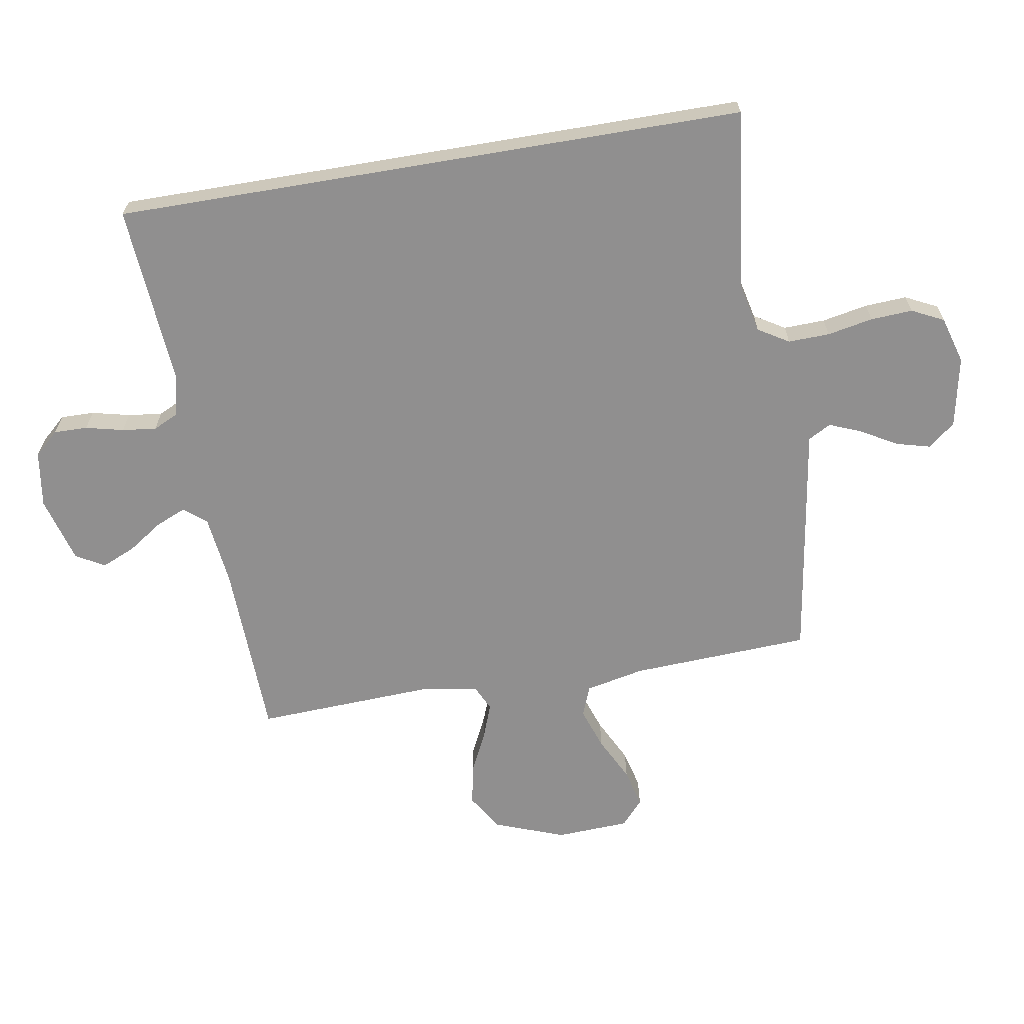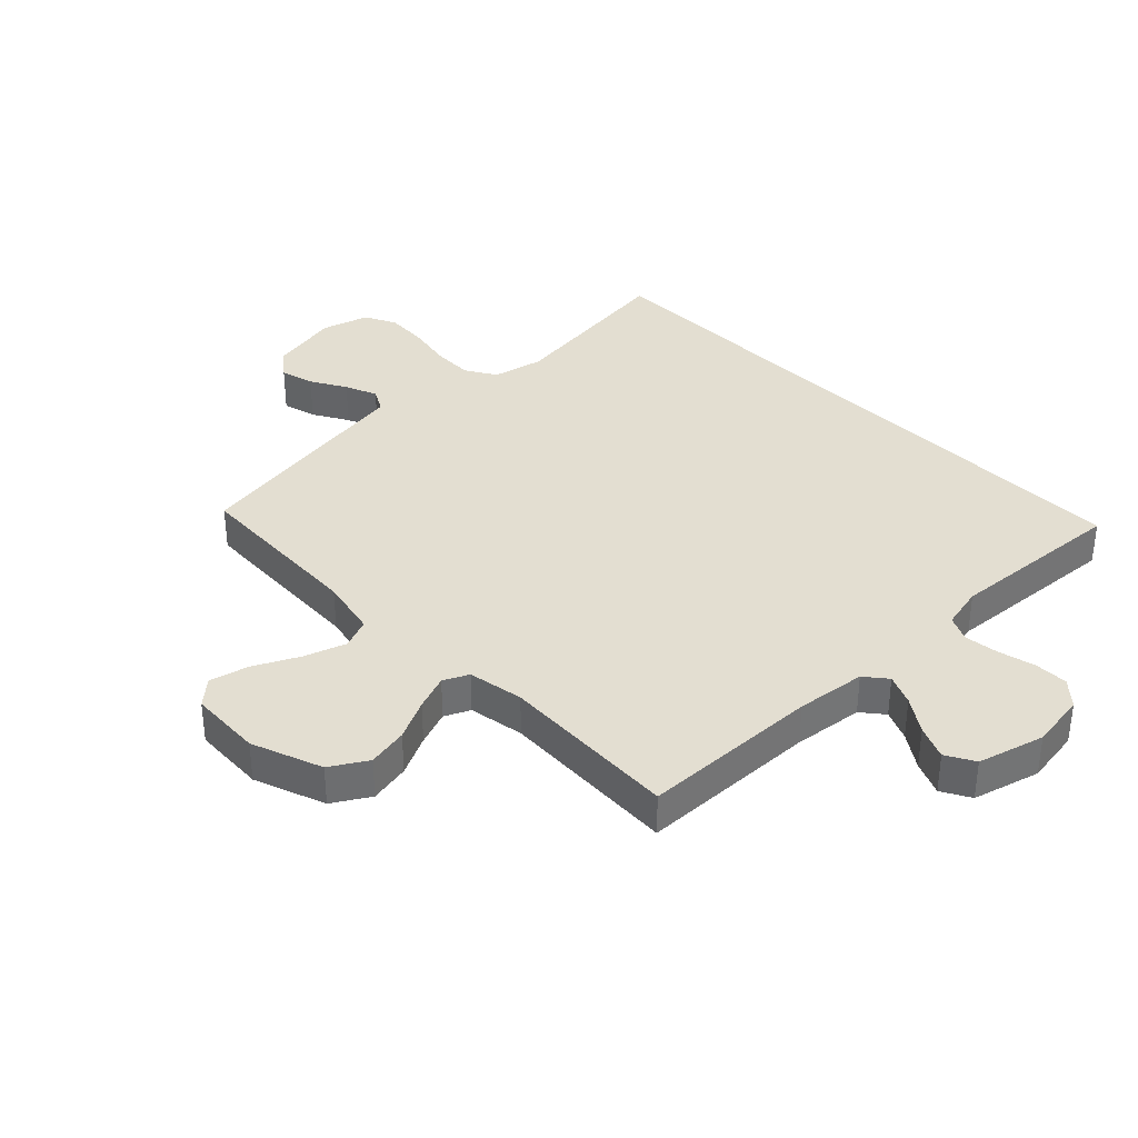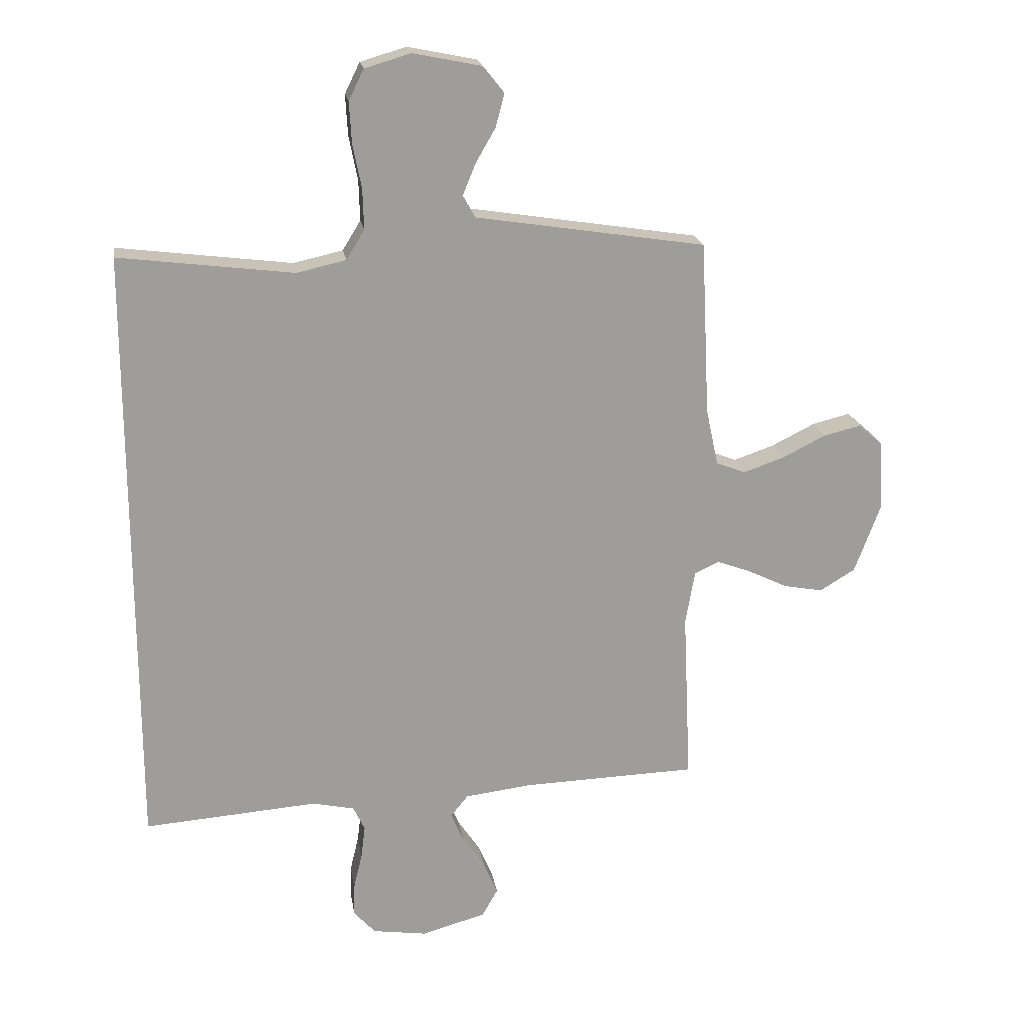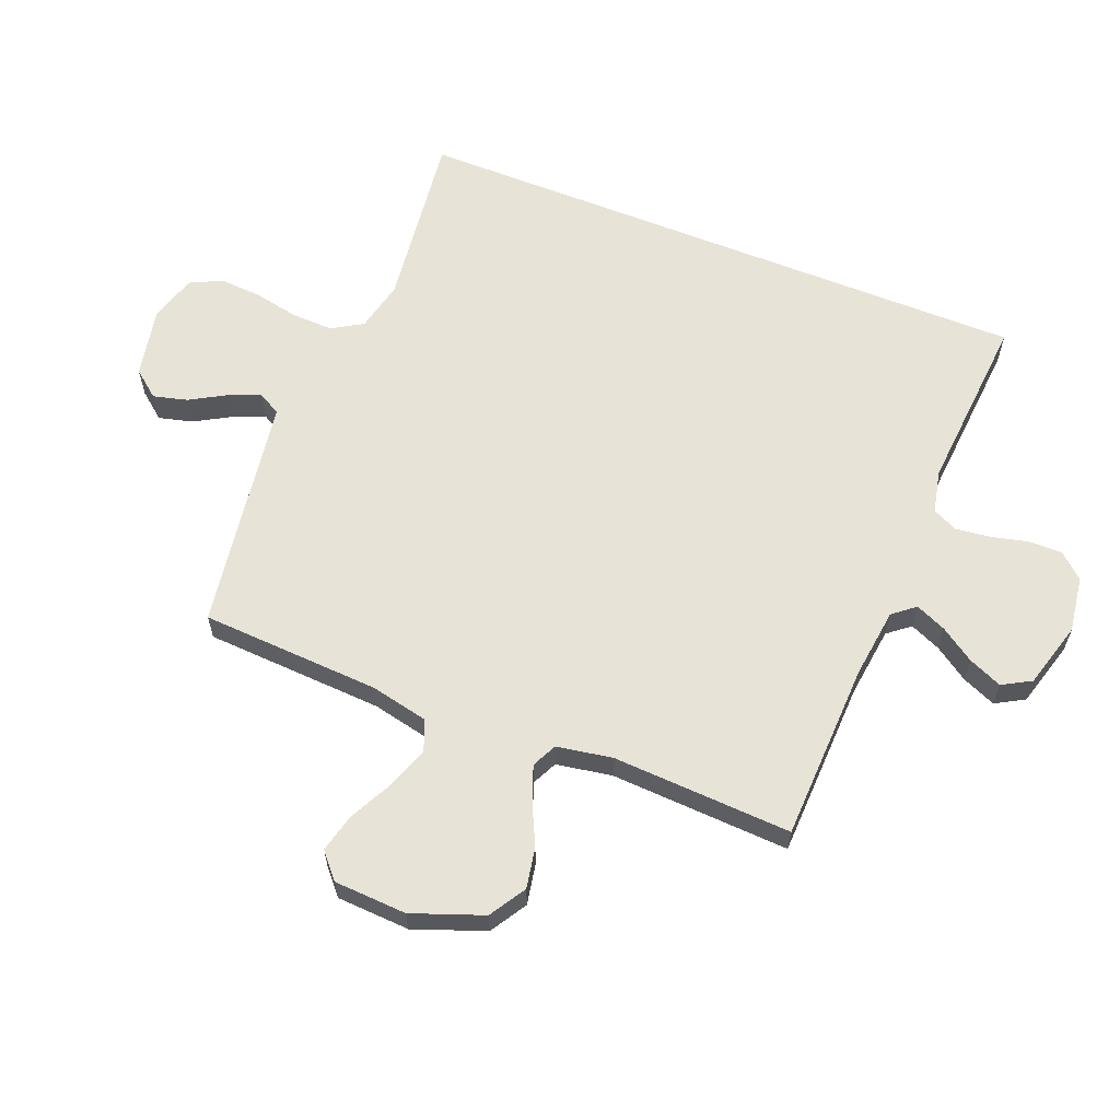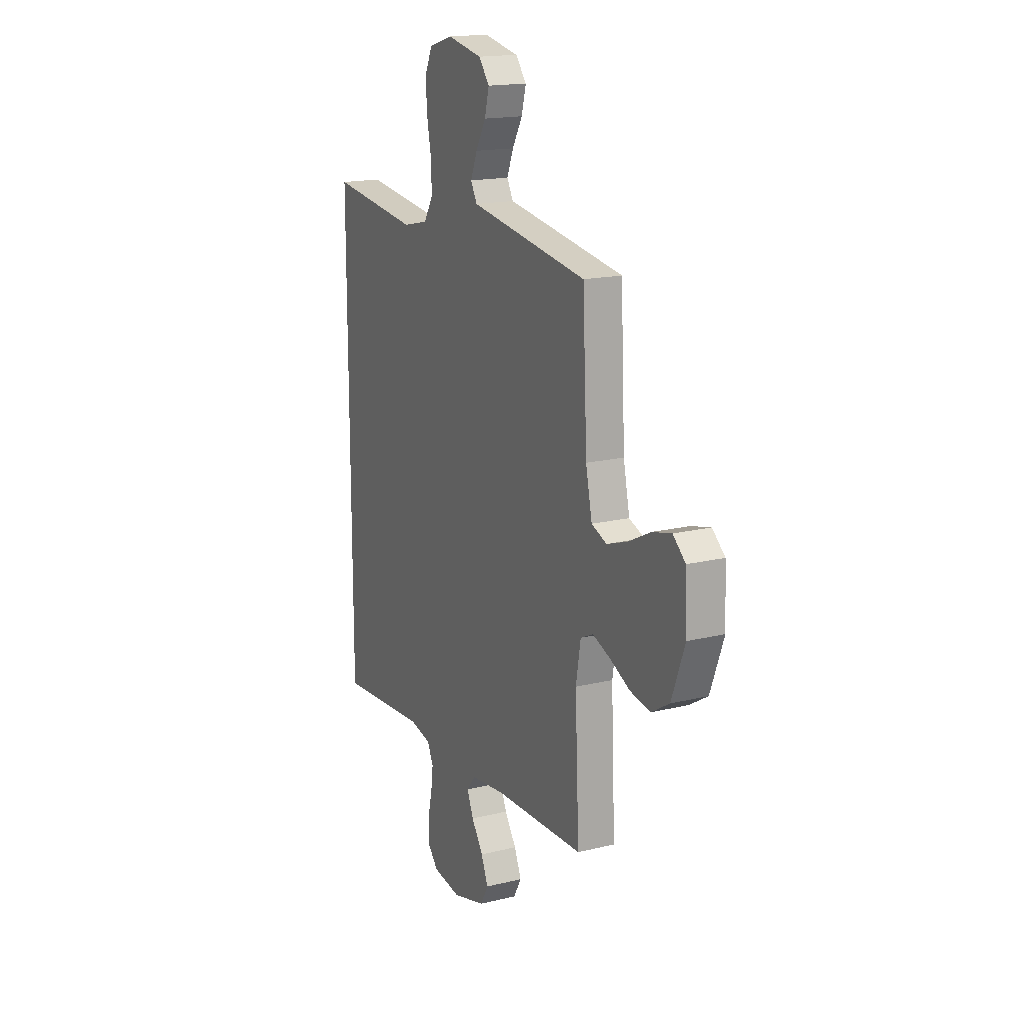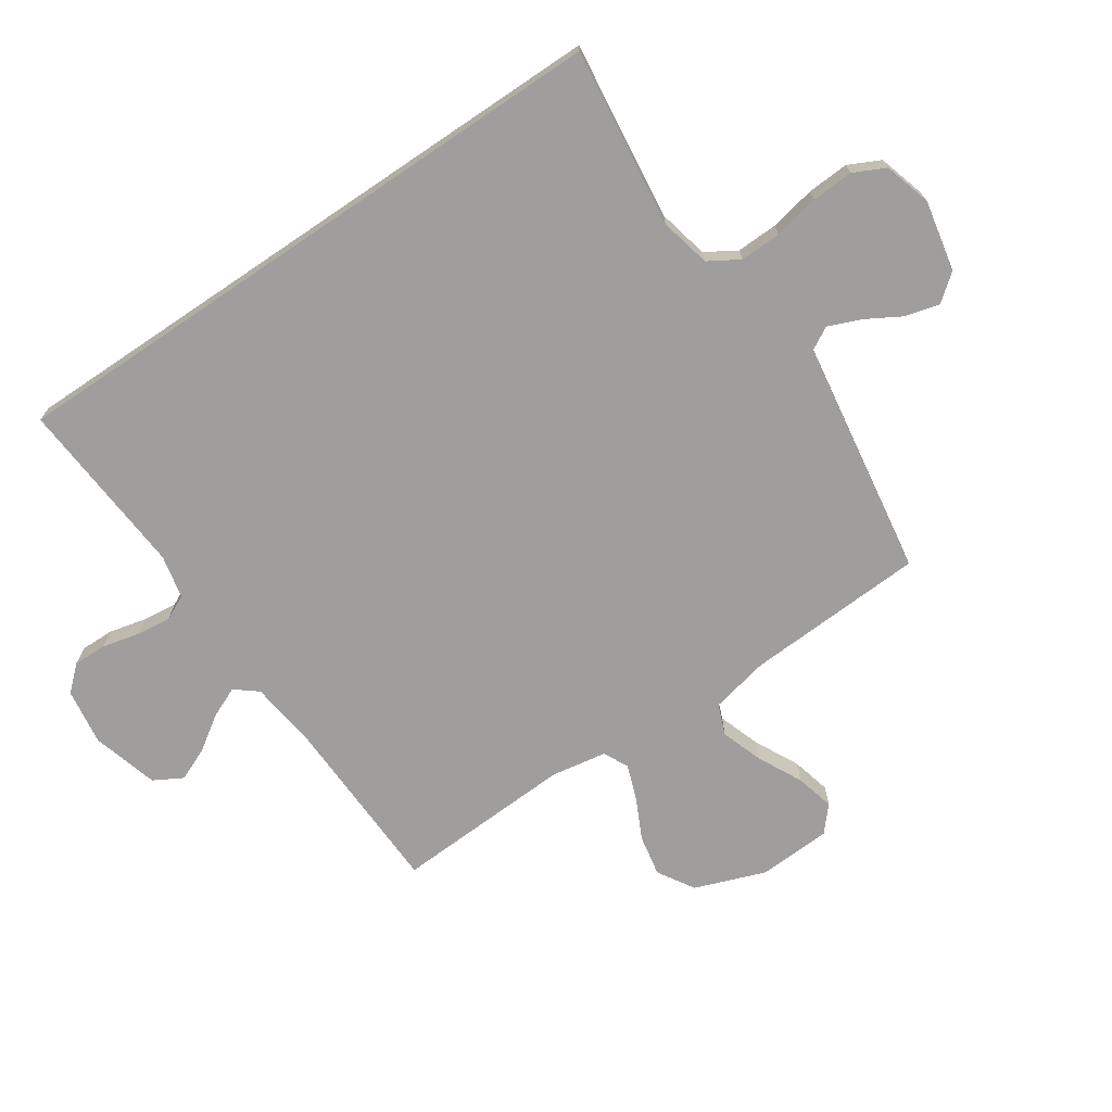
<metadata>
{"format":"obj","ext":"obj","renderer":"f3d","projection":"perspective","resolution":1024,"background":"white","views":[{"elev":-65.4,"azim":-80.4,"up":"+Y"},{"elev":36.1,"azim":135.7,"up":"+Y"},{"elev":20.0,"azim":-9.0,"up":"+Z"},{"elev":61.6,"azim":111.9,"up":"+Y"},{"elev":17.0,"azim":63.7,"up":"+Z"},{"elev":-71.0,"azim":-55.9,"up":"+Y"}]}
</metadata>
<code>
v 0.5 0.07 0.5
v 0.515 0.07 0.2
v 0.536 0.07 0.102
v 0.587 0.07 0.082
v 0.657 0.07 0.106
v 0.731 0.07 0.143
v 0.796 0.07 0.159
v 0.838 0.07 0.122
v 0.844 0.07 0
v 0.8 0.07 -0.118
v 0.739 0.07 -0.155
v 0.671 0.07 -0.142
v 0.603 0.07 -0.109
v 0.544 0.07 -0.087
v 0.502 0.07 -0.107
v 0.486 0.07 -0.2
v 0.5 0.07 -0.5
v 0.2 0.07 -0.509
v 0.083 0.07 -0.523
v 0.053 0.07 -0.56
v 0.075 0.07 -0.611
v 0.114 0.07 -0.669
v 0.138 0.07 -0.725
v 0.111 0.07 -0.773
v 0 0.07 -0.804
v -0.094 0.07 -0.79
v -0.131 0.07 -0.749
v -0.13 0.07 -0.693
v -0.115 0.07 -0.63
v -0.108 0.07 -0.573
v -0.128 0.07 -0.531
v -0.2 0.07 -0.515
v -0.5 0.07 -0.537
v -0.5 0.07 0.516
v -0.2 0.07 0.478
v -0.115 0.07 0.497
v -0.084 0.07 0.548
v -0.086 0.07 0.617
v -0.101 0.07 0.693
v -0.105 0.07 0.763
v -0.079 0.07 0.816
v 0 0.07 0.839
v 0.118 0.07 0.815
v 0.154 0.07 0.77
v 0.139 0.07 0.713
v 0.105 0.07 0.654
v 0.083 0.07 0.6
v 0.104 0.07 0.562
v 0.2 0.07 0.547
v 0.5 0 0.5
v 0.515 0 0.2
v 0.536 0 0.102
v 0.587 0 0.082
v 0.657 0 0.106
v 0.731 0 0.143
v 0.796 0 0.159
v 0.838 0 0.122
v 0.844 0 0
v 0.8 0 -0.118
v 0.739 0 -0.155
v 0.671 0 -0.142
v 0.603 0 -0.109
v 0.544 0 -0.087
v 0.502 0 -0.107
v 0.486 0 -0.2
v 0.5 0 -0.5
v 0.2 0 -0.509
v 0.083 0 -0.523
v 0.053 0 -0.56
v 0.075 0 -0.611
v 0.114 0 -0.669
v 0.138 0 -0.725
v 0.111 0 -0.773
v 0 0 -0.804
v -0.094 0 -0.79
v -0.131 0 -0.749
v -0.13 0 -0.693
v -0.115 0 -0.63
v -0.108 0 -0.573
v -0.128 0 -0.531
v -0.2 0 -0.515
v -0.5 0 -0.537
v -0.5 0 0.516
v -0.2 0 0.478
v -0.115 0 0.497
v -0.084 0 0.548
v -0.086 0 0.617
v -0.101 0 0.693
v -0.105 0 0.763
v -0.079 0 0.816
v 0 0 0.839
v 0.118 0 0.815
v 0.154 0 0.77
v 0.139 0 0.713
v 0.105 0 0.654
v 0.083 0 0.6
v 0.104 0 0.562
v 0.2 0 0.547
f 48 49 1 2
f 43 44 45 46
f 43 46 47
f 42 43 47
f 41 42 47
f 38 39 40 41
f 37 38 41 47
f 36 37 47 48
f 32 33 34 35
f 31 32 35 36
f 30 31 36 48
f 26 27 28 29
f 21 22 23 24
f 20 21 24 25
f 16 17 18
f 15 16 18 19
f 10 11 12 13
f 10 13 14
f 9 10 14
f 8 9 14
f 5 6 7 8
f 4 5 8 14
f 3 4 14 15
f 20 25 26 29
f 19 20 29 30
f 15 19 30 48
f 2 3 15 48
f 51 50 98 97
f 95 94 93 92
f 96 95 92
f 96 92 91
f 96 91 90
f 90 89 88 87
f 96 90 87 86
f 97 96 86 85
f 84 83 82 81
f 85 84 81 80
f 97 85 80 79
f 78 77 76 75
f 73 72 71 70
f 74 73 70 69
f 67 66 65
f 68 67 65 64
f 62 61 60 59
f 63 62 59
f 63 59 58
f 63 58 57
f 57 56 55 54
f 63 57 54 53
f 64 63 53 52
f 78 75 74 69
f 79 78 69 68
f 97 79 68 64
f 97 64 52 51
f 1 50 51 2
f 2 51 52 3
f 3 52 53 4
f 4 53 54 5
f 5 54 55 6
f 6 55 56 7
f 7 56 57 8
f 8 57 58 9
f 9 58 59 10
f 10 59 60 11
f 11 60 61 12
f 12 61 62 13
f 13 62 63 14
f 14 63 64 15
f 15 64 65 16
f 16 65 66 17
f 17 66 67 18
f 18 67 68 19
f 19 68 69 20
f 20 69 70 21
f 21 70 71 22
f 22 71 72 23
f 23 72 73 24
f 24 73 74 25
f 25 74 75 26
f 26 75 76 27
f 27 76 77 28
f 28 77 78 29
f 29 78 79 30
f 30 79 80 31
f 31 80 81 32
f 32 81 82 33
f 33 82 83 34
f 34 83 84 35
f 35 84 85 36
f 36 85 86 37
f 37 86 87 38
f 38 87 88 39
f 39 88 89 40
f 40 89 90 41
f 41 90 91 42
f 42 91 92 43
f 43 92 93 44
f 44 93 94 45
f 45 94 95 46
f 46 95 96 47
f 47 96 97 48
f 48 97 98 49
f 49 98 50 1

</code>
